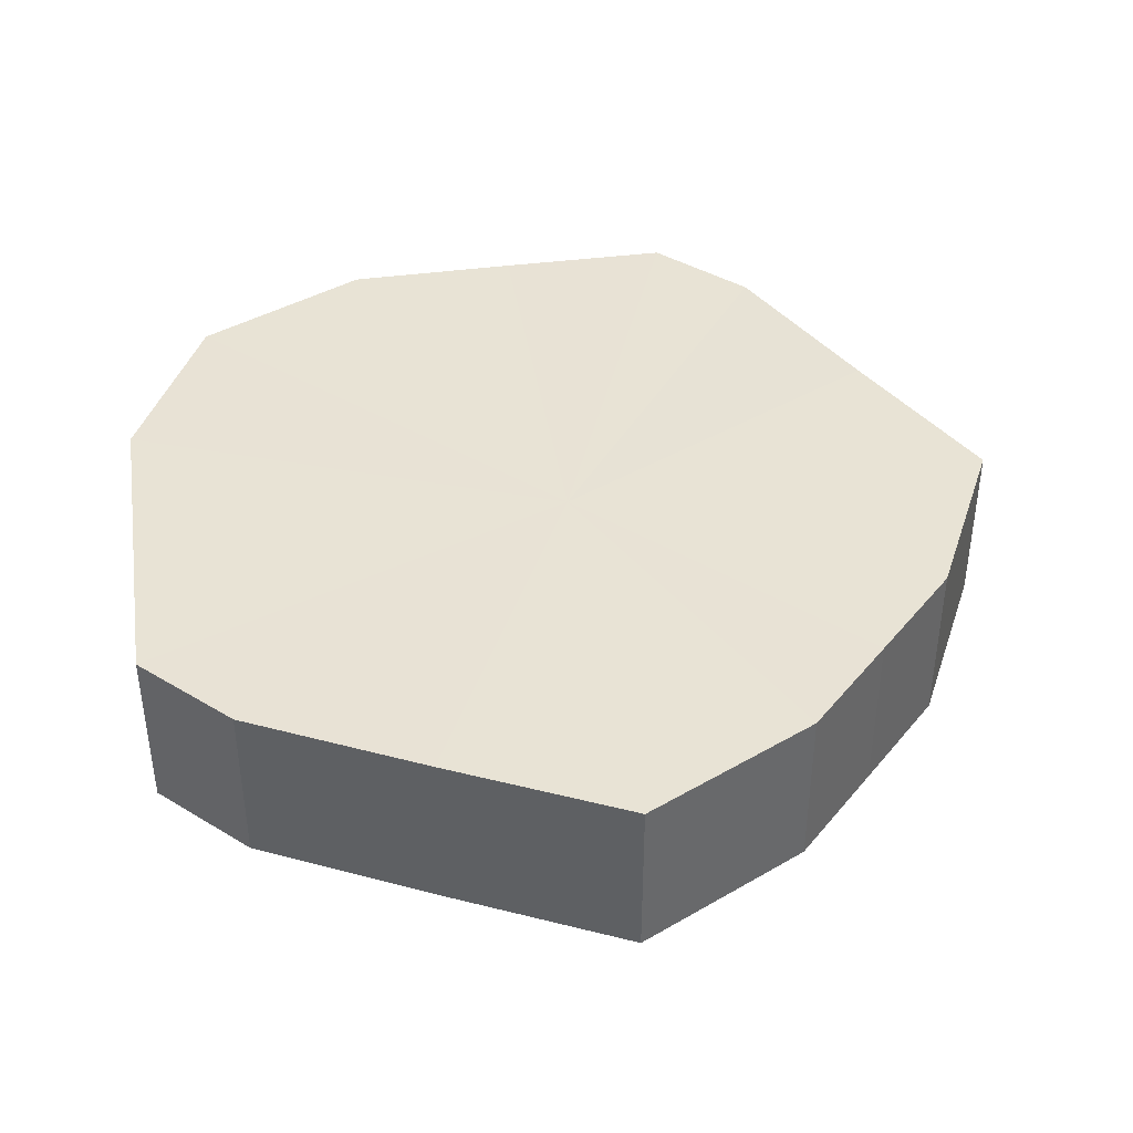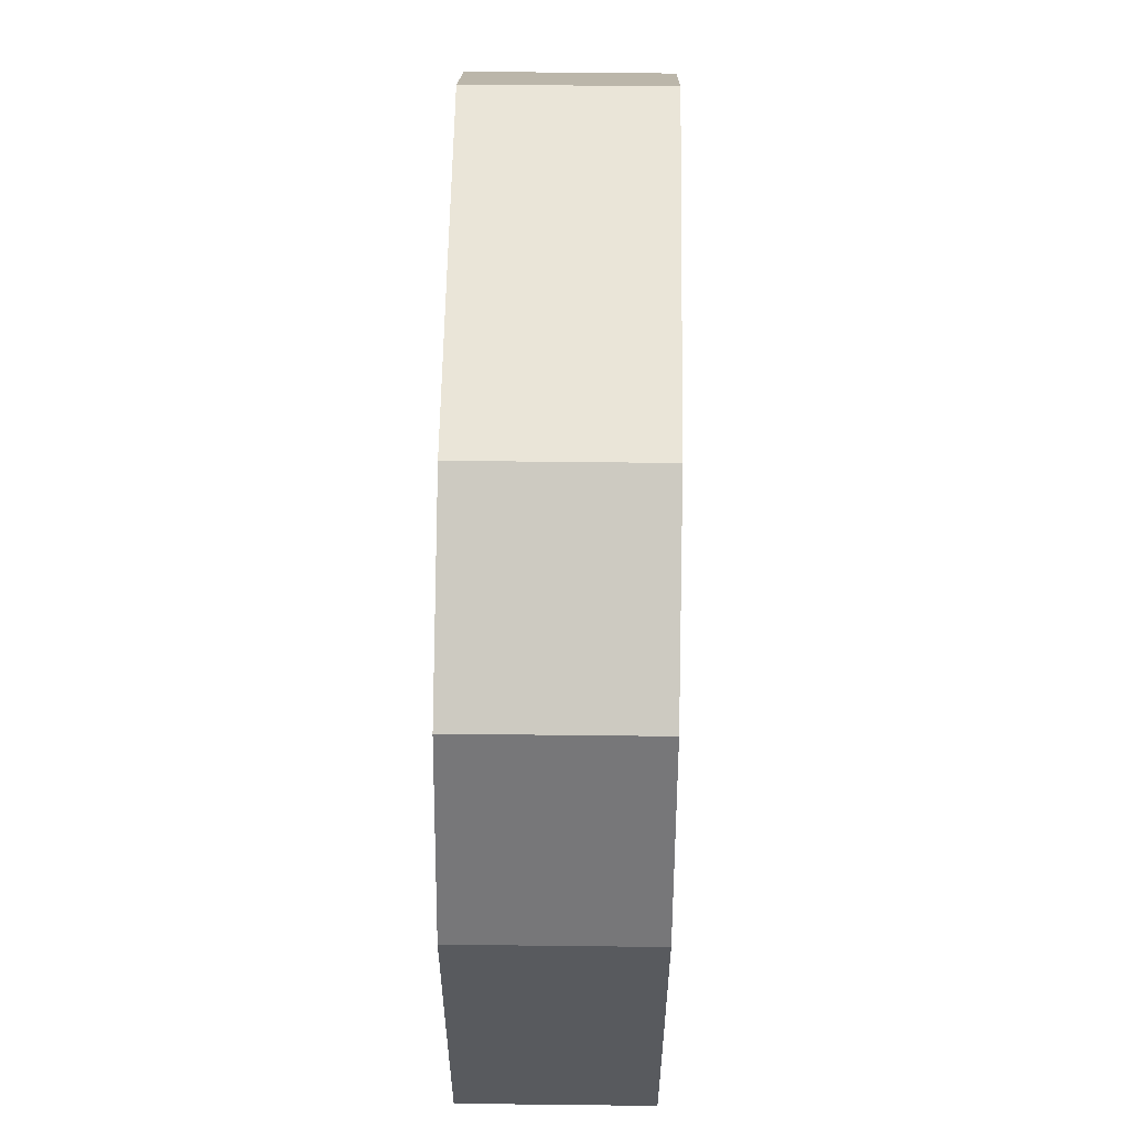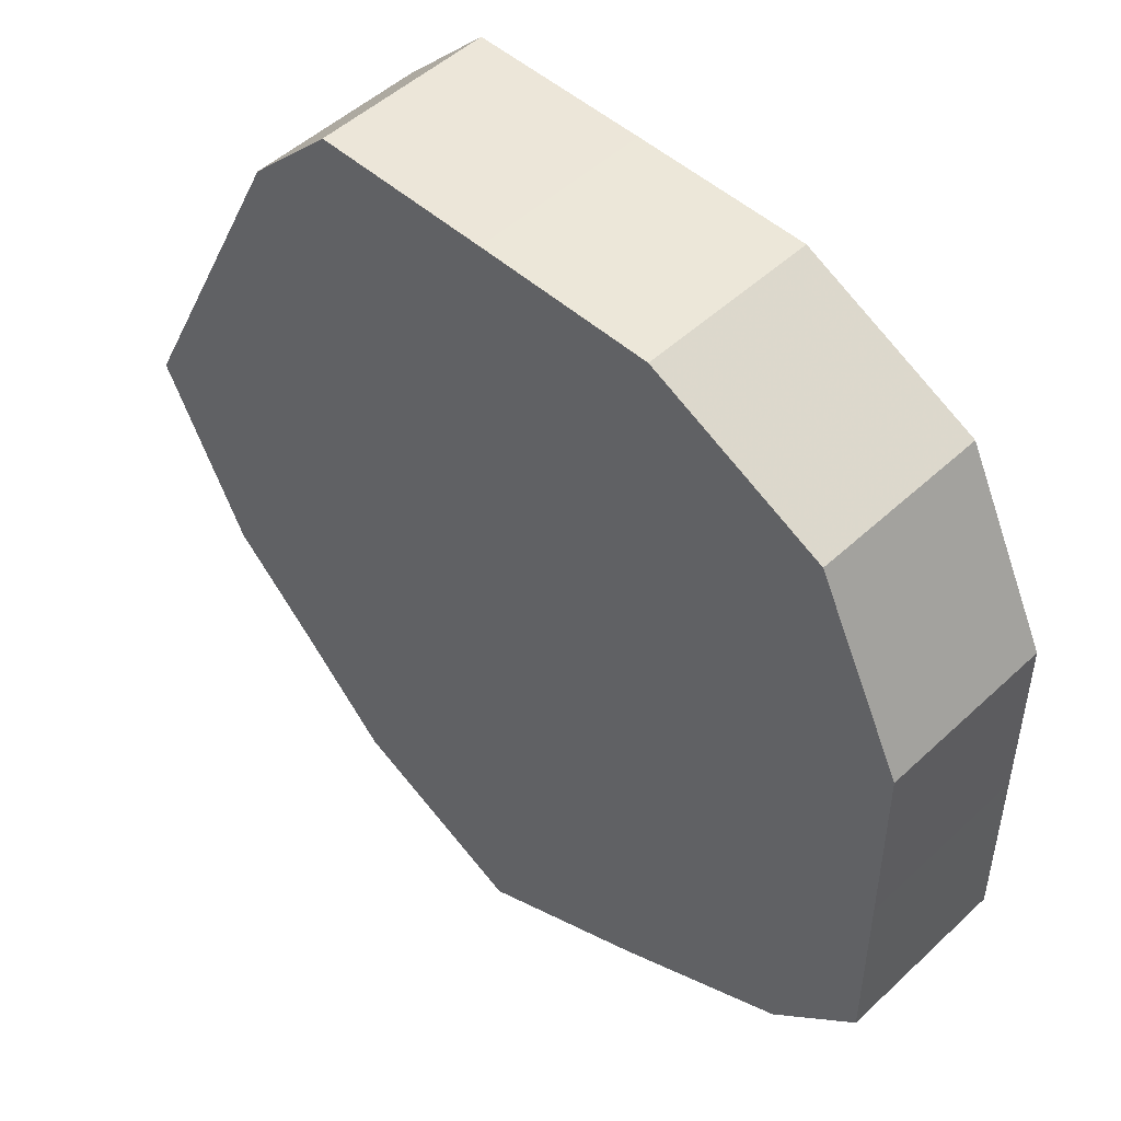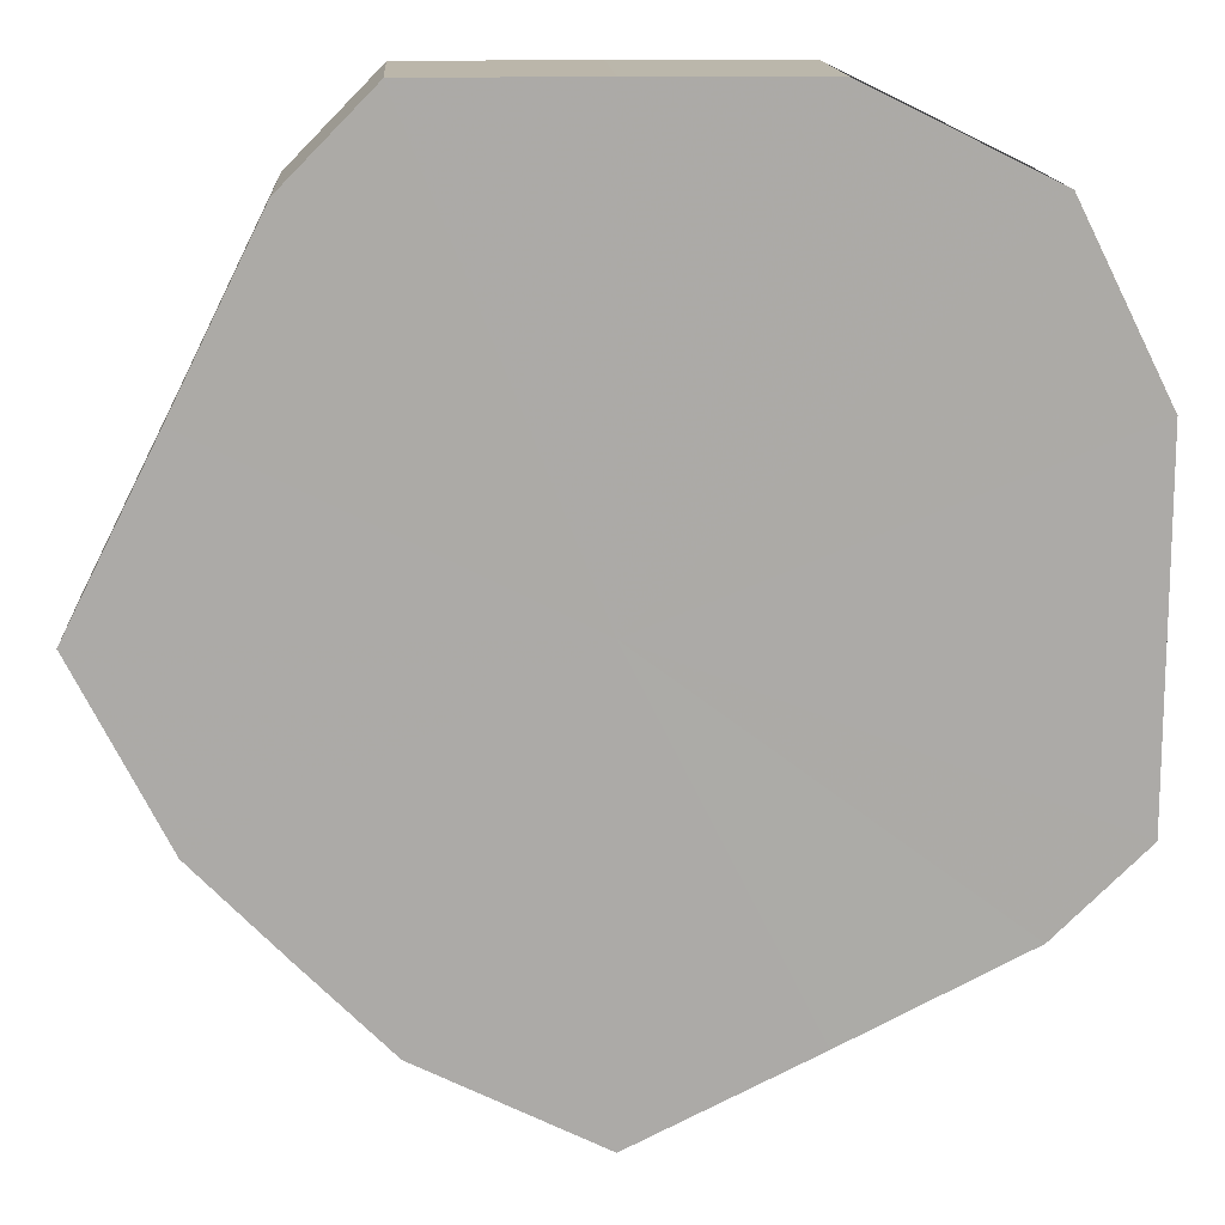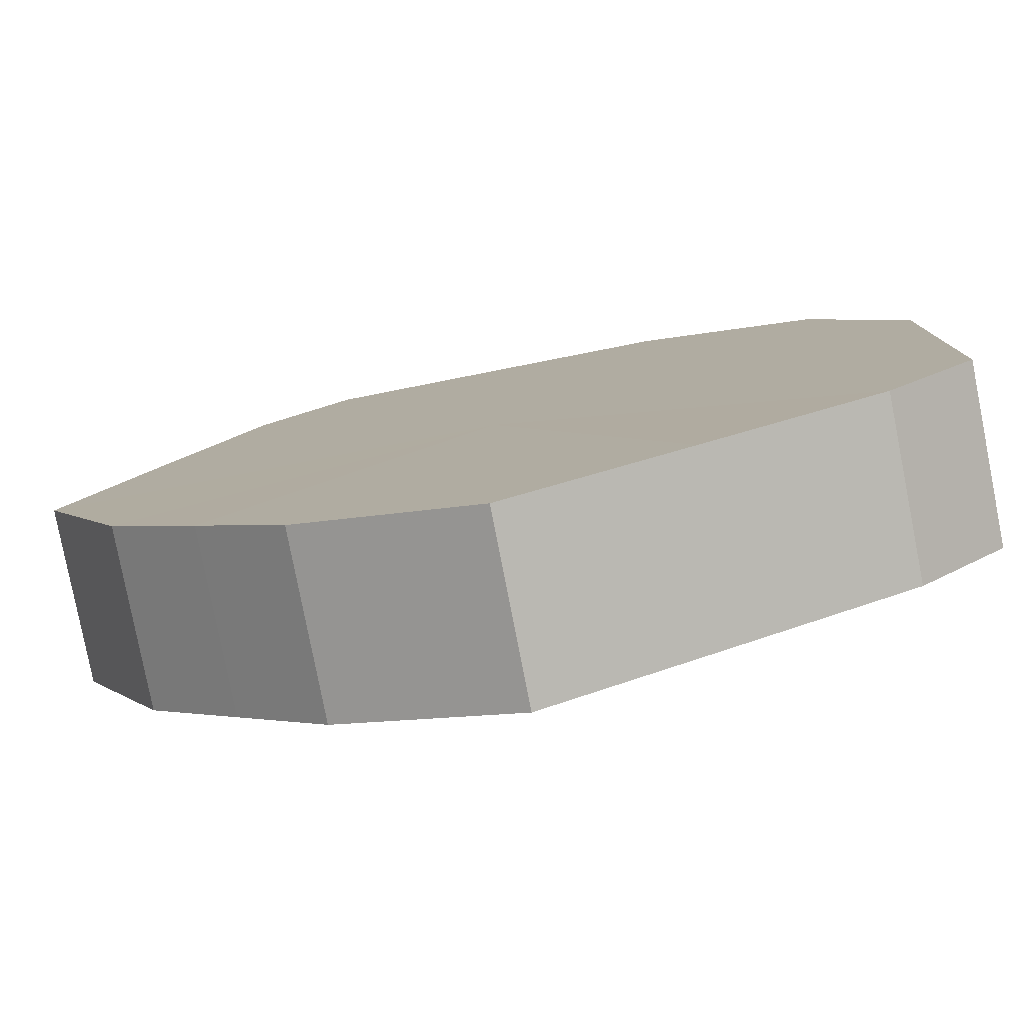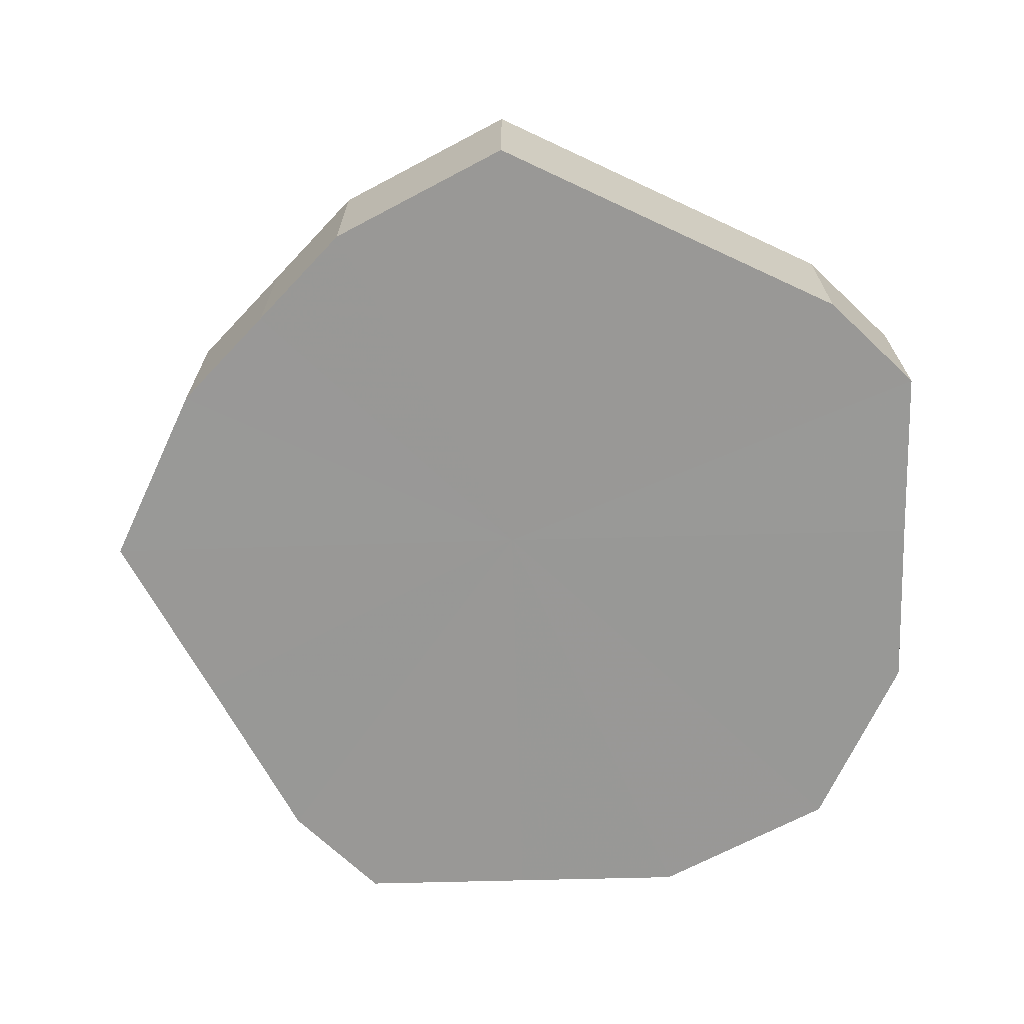
<metadata>
{"format":"obj","ext":"obj","renderer":"f3d","projection":"perspective","resolution":1024,"background":"white","views":[{"elev":40.9,"azim":-9.0,"up":"+Z"},{"elev":59.3,"azim":-89.0,"up":"+Y"},{"elev":49.5,"azim":-135.7,"up":"+Y"},{"elev":14.3,"azim":176.6,"up":"+Y"},{"elev":-79.8,"azim":-168.9,"up":"+Y"},{"elev":-68.6,"azim":91.6,"up":"+Z"}]}
</metadata>
<code>
o 3850
v 2213 1882 7.496
v 2213 1882 7.496
v 2213 1882 7.516
v 2213 1882 7.496
v 2213 1882 7.516
v 2213 1882 7.496
v 2213 1882 7.516
v 2213 1882 7.496
v 2213 1882 7.516
v 2213 1882 7.496
v 2213 1882 7.516
v 2213 1882 7.496
v 2213 1882 7.516
v 2213 1882 7.496
v 2213 1882 7.516
v 2213 1882 7.496
v 2213 1882 7.516
v 2213 1882 7.496
v 2213 1882 7.516
v 2213 1882 7.496
v 2213 1882 7.516
v 2213 1882 7.496
v 2213 1882 7.516
v 2213 1882 7.496
v 2213 1882 7.516
v 2213 1882 7.496
v 2213 1882 7.516
v 2213 1882 7.496
v 2213 1882 7.516
v 2213 1882 7.496
v 2213 1882 7.516
v 2213 1882 7.516
v 2213 1882 7.516
v 2213 1882 7.496
v 2213 1882 7.516
v 2213 1882 7.496
v 2213 1882 7.516
v 2213 1882 7.516
v 2213 1882 7.496
v 2213 1882 7.516
v 2213 1882 7.496
v 2213 1882 7.496
v 2213 1882 7.516
v 2213 1882 7.516
v 2213 1882 7.496
v 2213 1882 7.516
v 2213 1882 7.496
v 2213 1882 7.496
v 2213 1882 7.516
v 2213 1882 7.516
v 2213 1882 7.496
v 2213 1882 7.516
v 2213 1882 7.496
v 2213 1882 7.496
v 2213 1882 7.516
v 2213 1882 7.516
v 2213 1882 7.496
v 2213 1882 7.516
v 2213 1882 7.496
v 2213 1882 7.496
v 2213 1882 7.516
v 2213 1882 7.516
v 2213 1882 7.496
v 2213 1882 7.496
v 2213 1882 7.496
v 2213 1882 7.496
v 2213 1882 7.496
v 2213 1882 7.496
v 2213 1882 7.496
v 2213 1882 7.496
v 2213 1882 7.496
v 2213 1882 7.496
v 2213 1882 7.496
v 2213 1882 7.496
v 2213 1882 7.496
v 2213 1882 7.496
v 2213 1882 7.496
v 2213 1882 7.496
v 2213 1882 7.496
v 2213 1882 7.496
v 2213 1882 7.496
v 2213 1882 7.516
v 2213 1882 7.516
v 2213 1882 7.516
v 2213 1882 7.516
v 2213 1882 7.516
v 2213 1882 7.516
v 2213 1882 7.516
v 2213 1882 7.516
v 2213 1882 7.516
v 2213 1882 7.516
v 2213 1882 7.516
v 2213 1882 7.516
v 2213 1882 7.516
v 2213 1882 7.516
v 2213 1882 7.516
v 2213 1882 7.516
v 2213 1882 7.516
f 1 2 3
f 2 4 5
f 6 1 7
f 4 8 9
f 10 6 11
f 8 12 13
f 14 10 15
f 12 16 17
f 18 14 19
f 16 20 21
f 22 18 23
f 20 24 25
f 26 22 27
f 24 28 29
f 30 26 31
f 28 30 32
f 33 34 35
f 35 36 37
f 38 39 33
f 40 41 38
f 37 42 43
f 44 45 40
f 46 47 44
f 43 48 49
f 50 51 46
f 52 53 50
f 49 54 55
f 56 57 52
f 58 59 56
f 55 60 61
f 62 63 58
f 61 64 62
f 65 66 67
f 65 68 66
f 65 67 69
f 65 70 68
f 65 69 71
f 65 72 70
f 65 71 73
f 65 74 72
f 65 73 75
f 65 76 74
f 65 75 77
f 65 78 76
f 65 77 79
f 65 80 78
f 65 79 81
f 65 81 80
f 82 83 84
f 82 85 83
f 82 84 86
f 82 87 85
f 82 86 88
f 82 89 87
f 82 88 90
f 82 91 89
f 82 90 92
f 82 93 91
f 82 92 94
f 82 95 93
f 82 94 96
f 82 97 95
f 82 96 98
f 82 98 97

</code>
